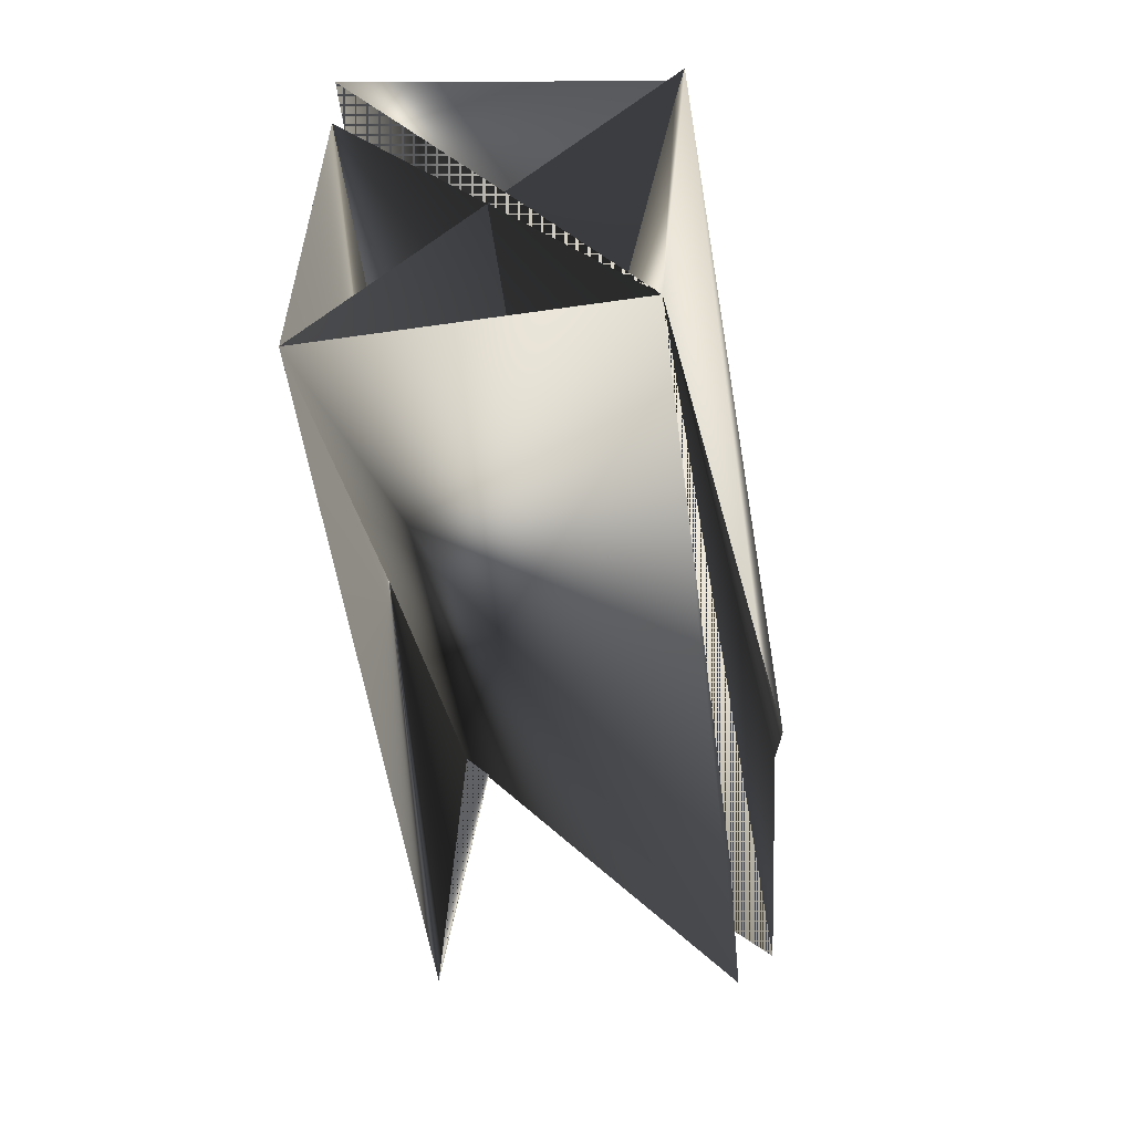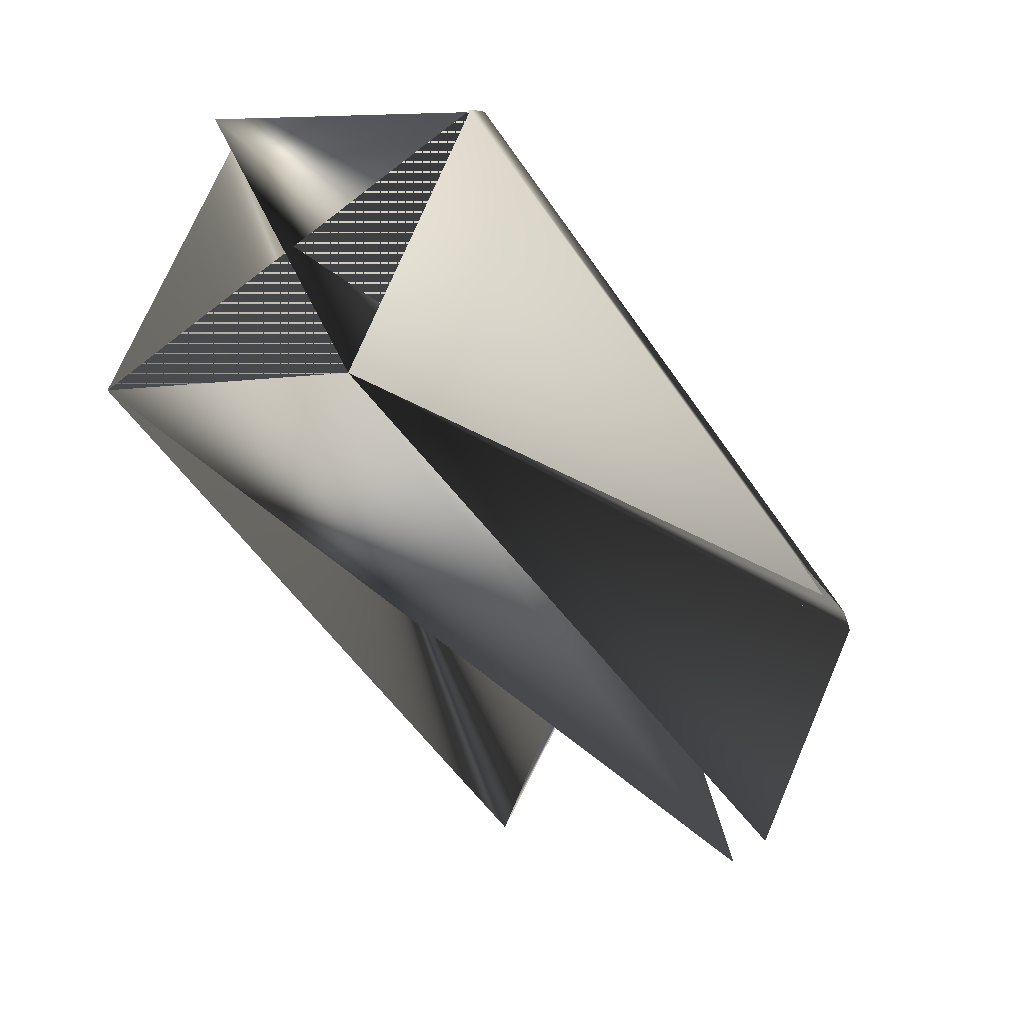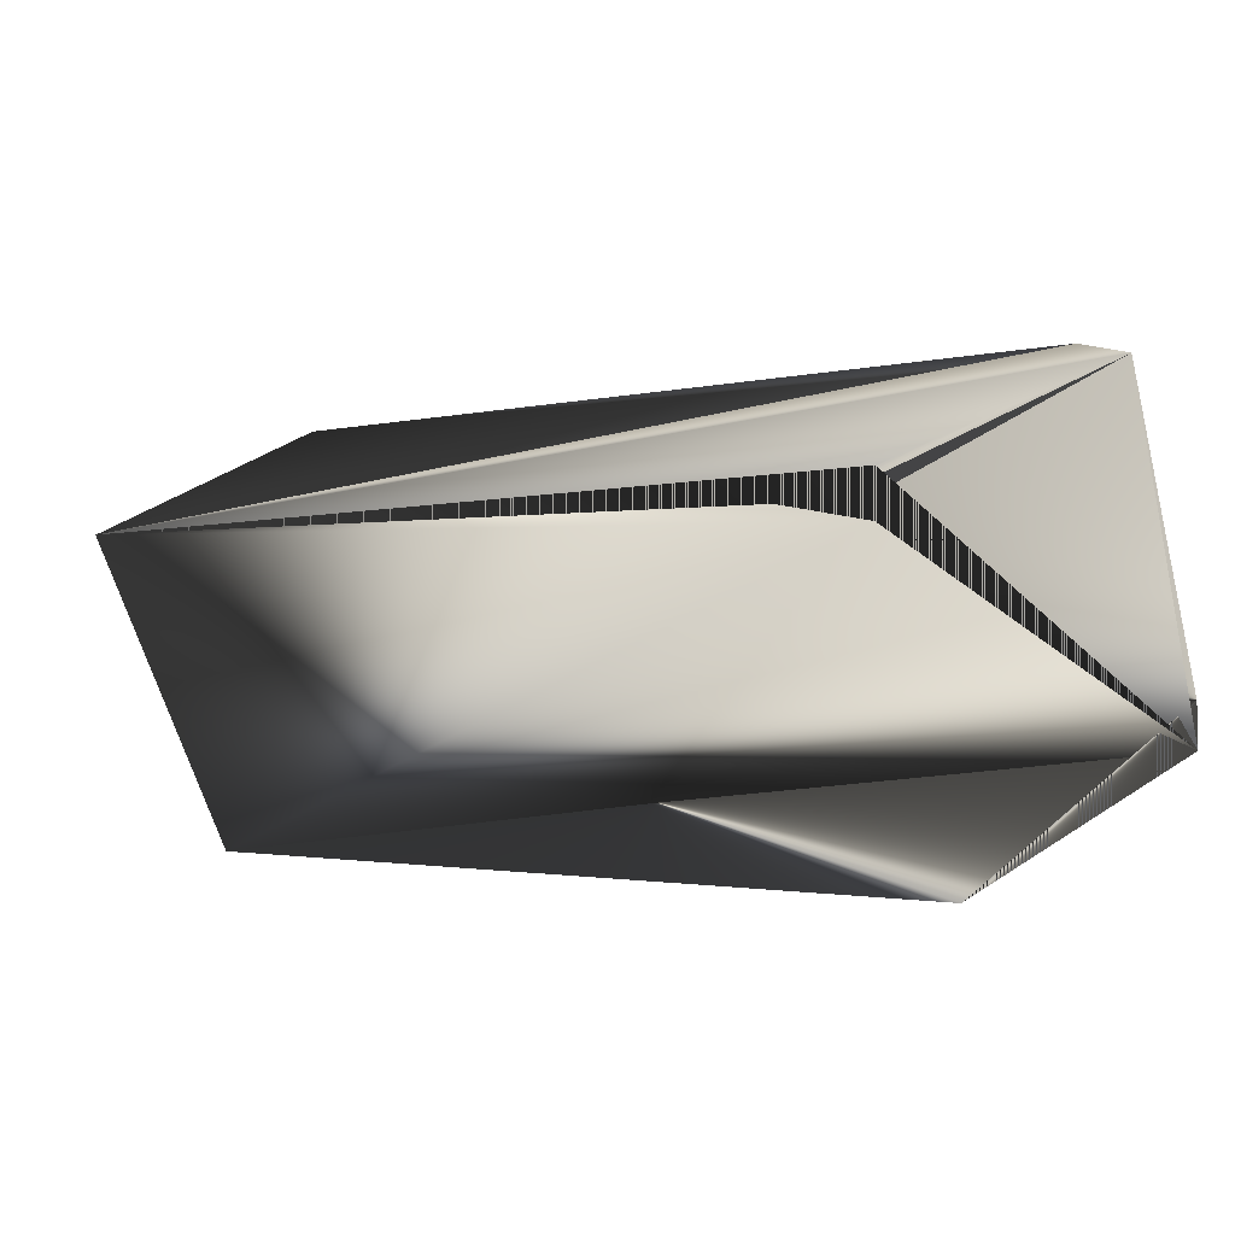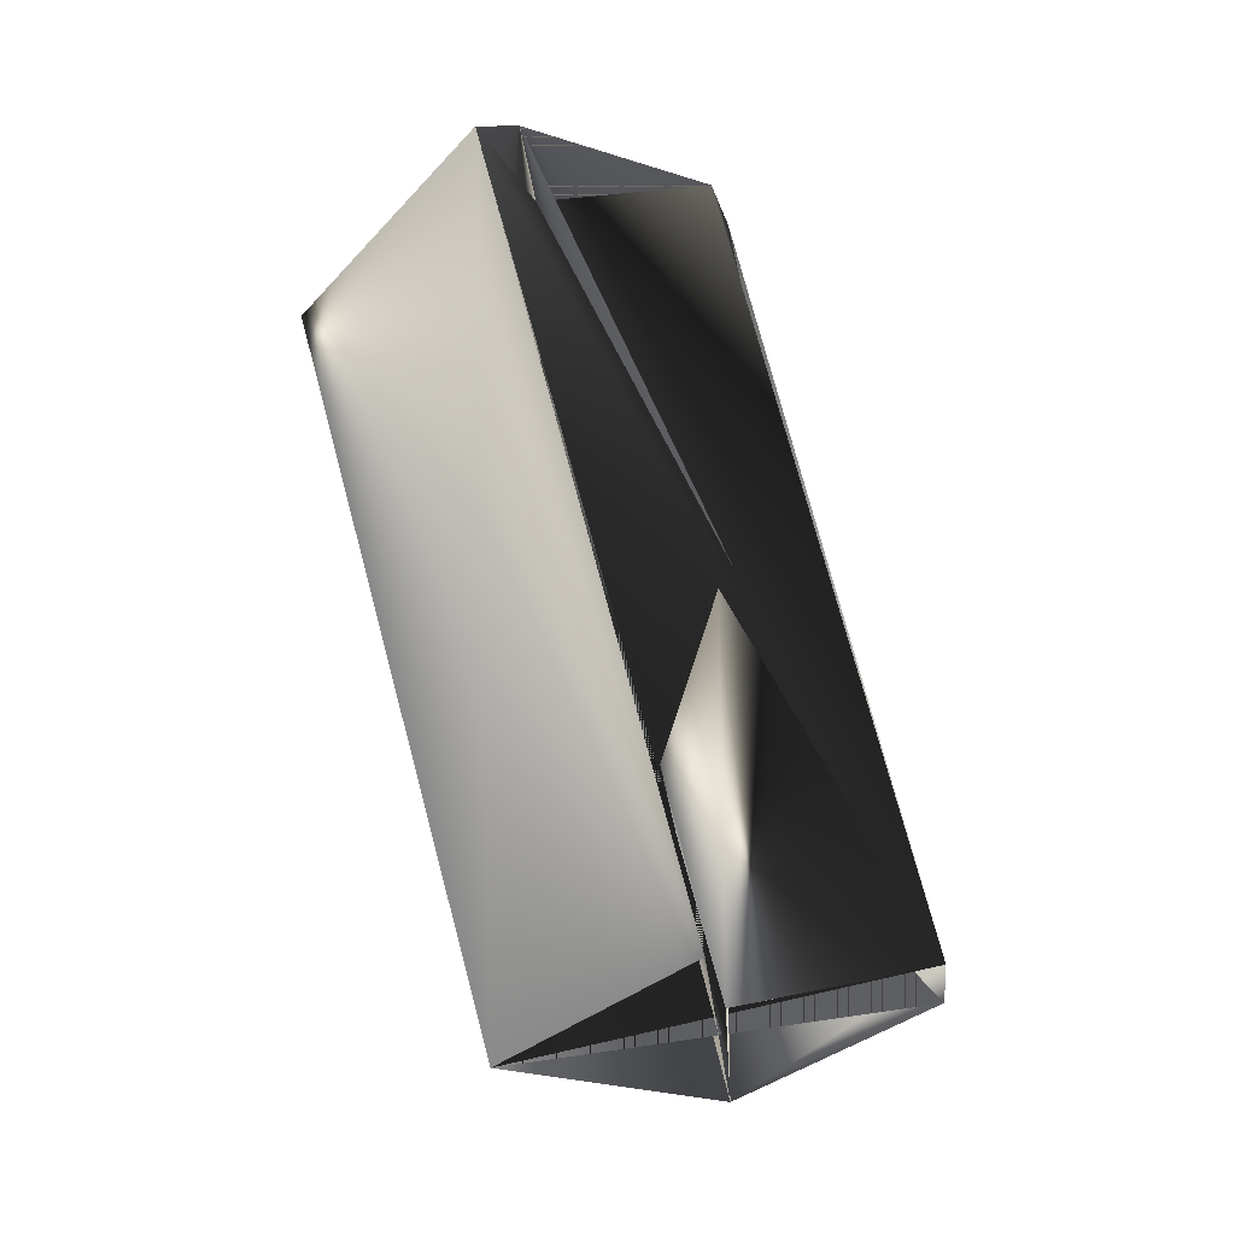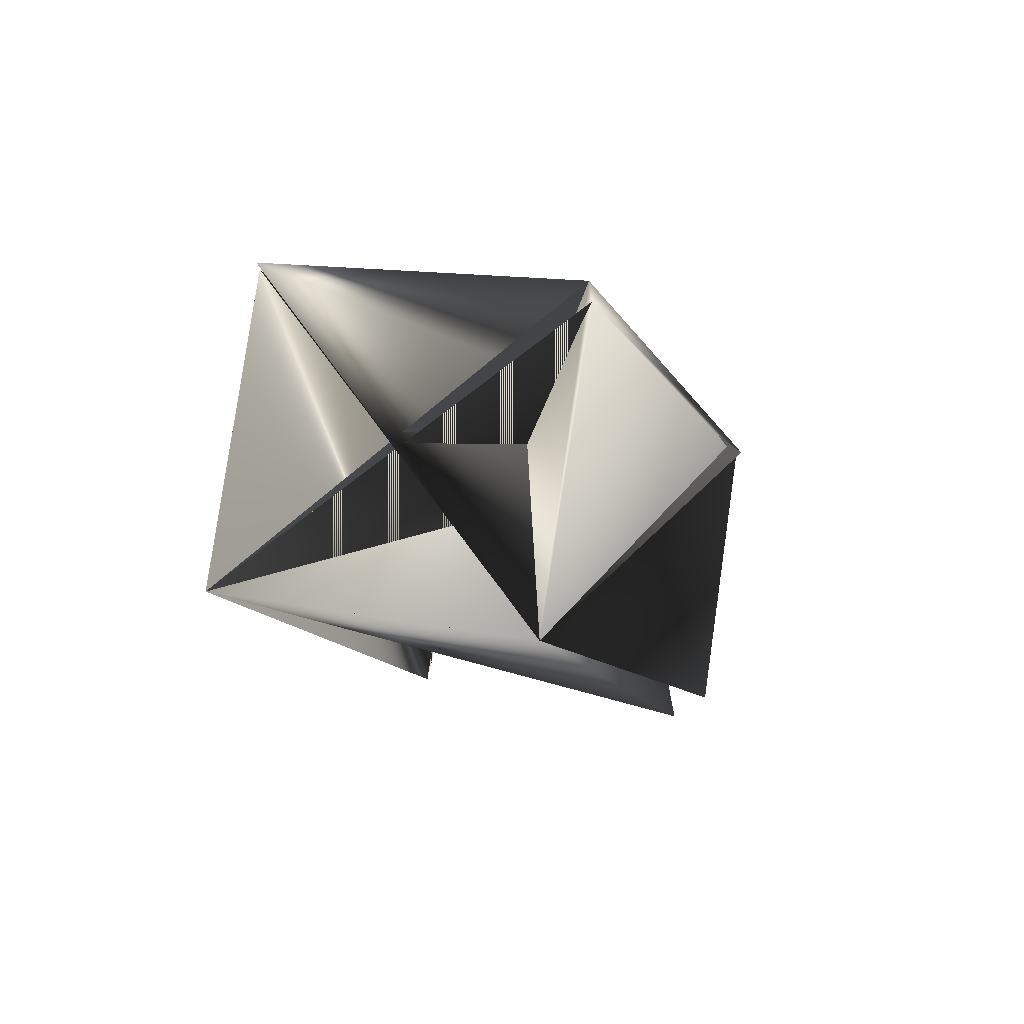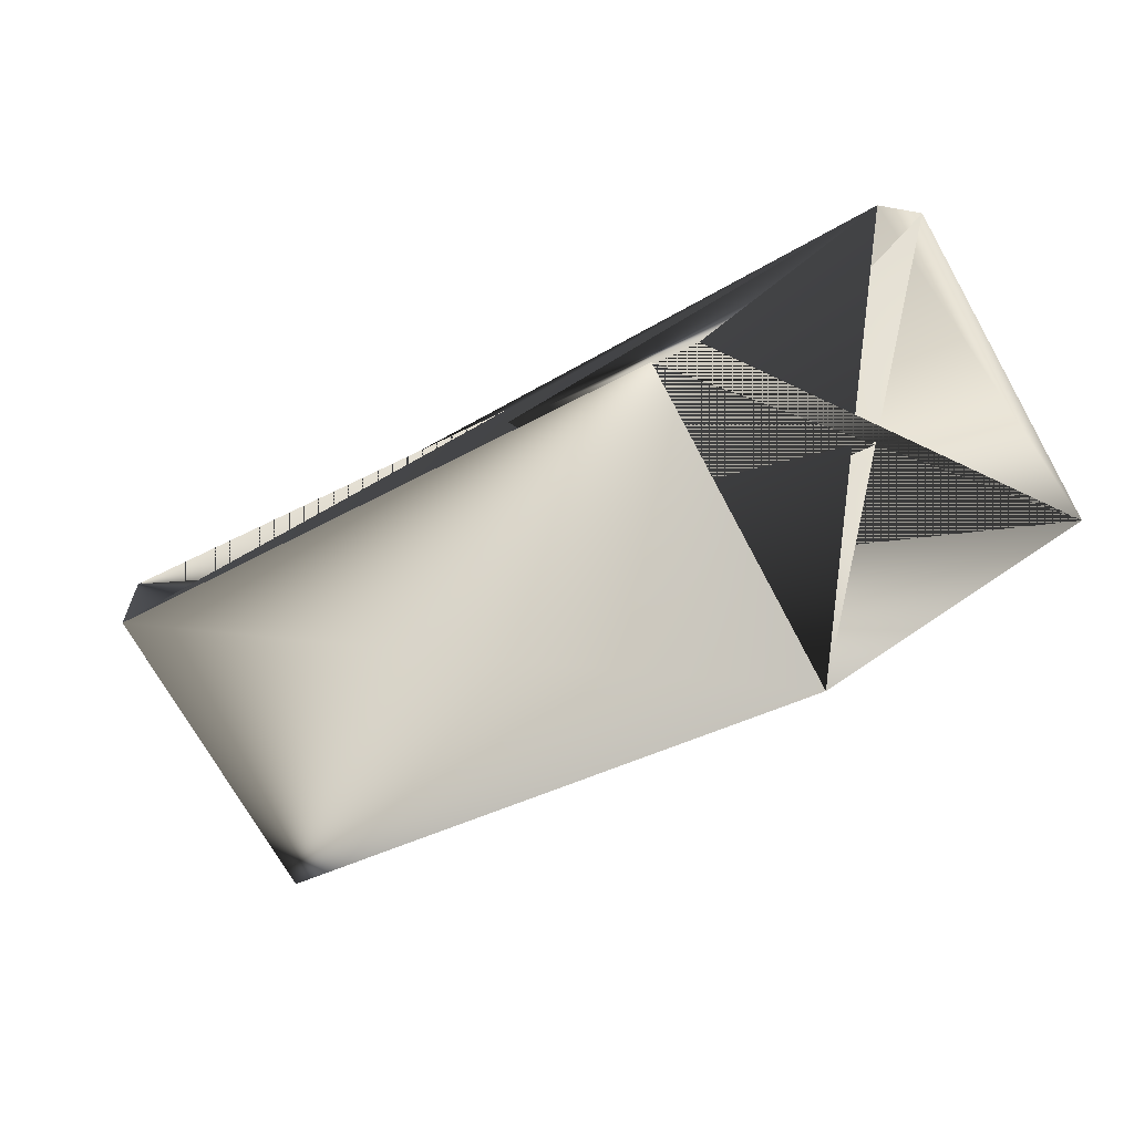
<metadata>
{"format":"obj","ext":"obj","renderer":"f3d","projection":"perspective","resolution":1024,"background":"white","views":[{"elev":-5.7,"azim":-8.6,"up":"+Z"},{"elev":5.8,"azim":17.5,"up":"+Z"},{"elev":-73.5,"azim":86.9,"up":"+Z"},{"elev":17.1,"azim":-42.3,"up":"+Y"},{"elev":31.7,"azim":-2.4,"up":"+Z"},{"elev":32.4,"azim":-66.4,"up":"+Z"}]}
</metadata>
<code>
v -0.03464 0.08767 0.2986
v 0.05632 0.06025 0.2904
v -0.01601 -0.1557 0.4663
v -0.03247 -0.2102 0.3941
v 0.03986 -0.00671 0.2263
v -0.107 -0.1283 0.4663
v -0.01601 -0.1433 0.4663
v 0.05632 0.04786 0.2986
v -0.1234 -0.1704 0.3859
v -0.0456 0.08767 0.2903
v 0.02891 -0.00671 0.2181
v -0.107 -0.1159 0.4581
v -0.06205 0.02072 0.2181
f 1 2 4
f 1 2 4
f 1 3 4
f 1 4 2
f 1 4 2
f 2 5 4
f 2 6 5
f 2 7 6
f 2 4 7
f 2 8 3
f 2 9 7
f 2 10 4
f 2 7 10
f 2 3 9
f 2 4 8
f 10 9 4
f 10 7 9
f 10 4 7
f 11 9 10
f 11 10 7
f 11 7 4
f 11 4 9
f 5 6 4
f 5 10 4
f 5 4 10
f 4 1 10
f 4 3 1
f 12 13 10
f 12 9 13
f 12 10 9
f 12 10 4
f 12 4 10
f 8 6 7
f 8 7 3
f 8 4 6
f 6 10 4
f 6 4 10
f 13 9 10
f 13 1 10
f 13 10 1
f 9 4 10
f 9 2 4
f 9 3 2
f 1 4 10
f 2 3 4
f 7 4 3

</code>
